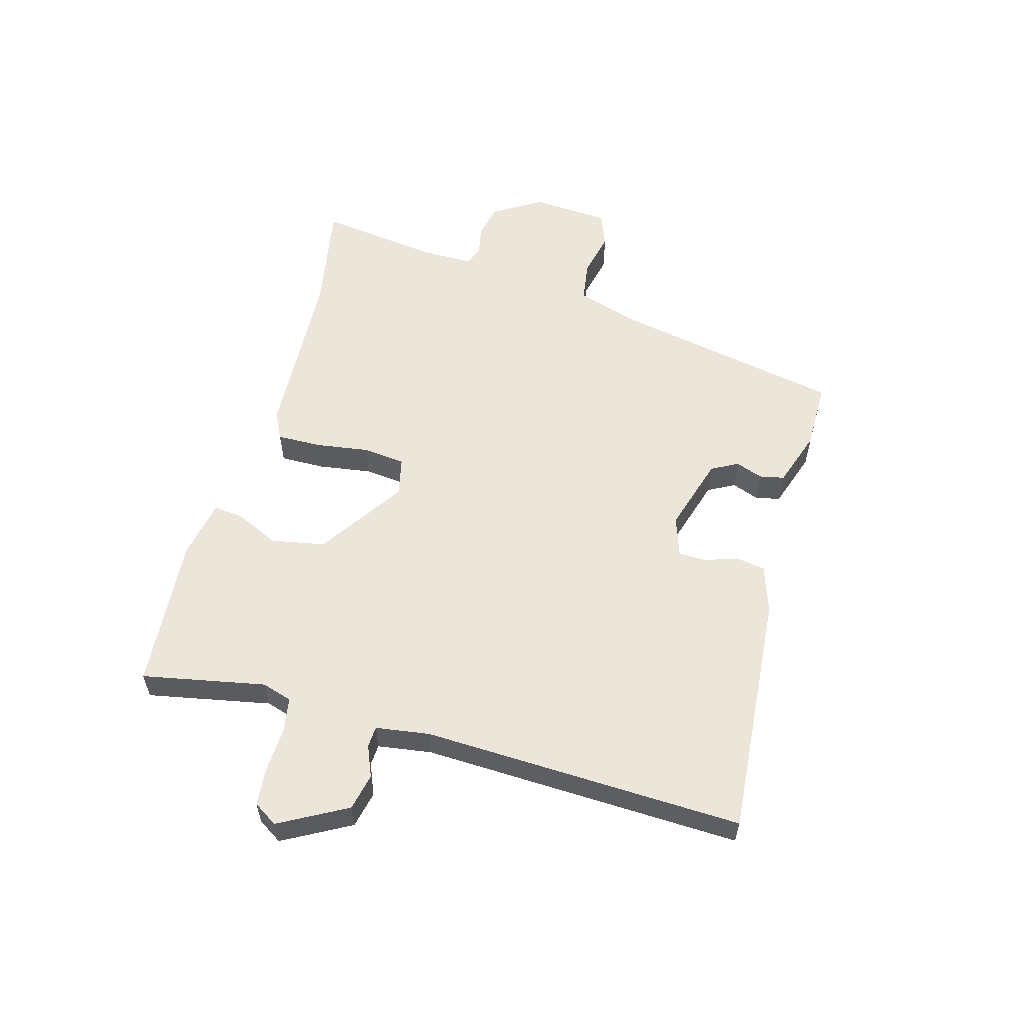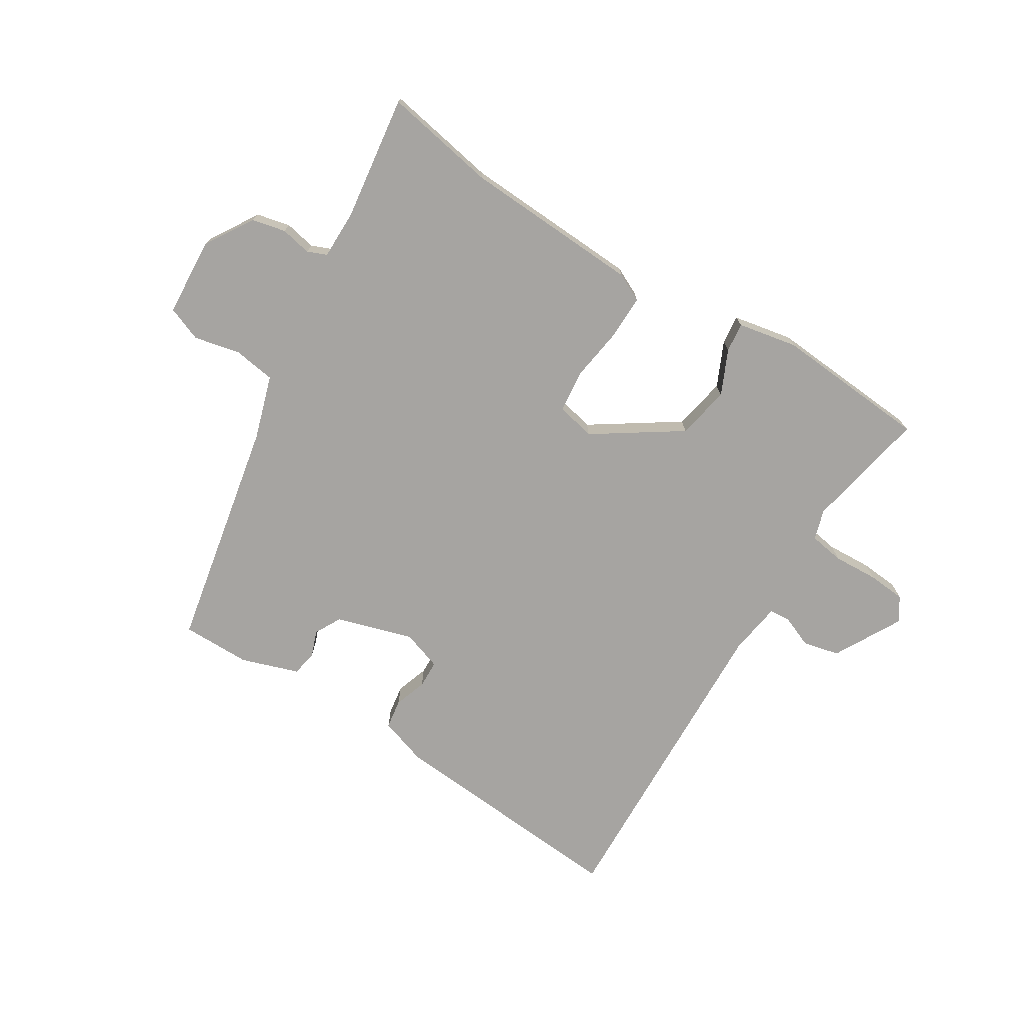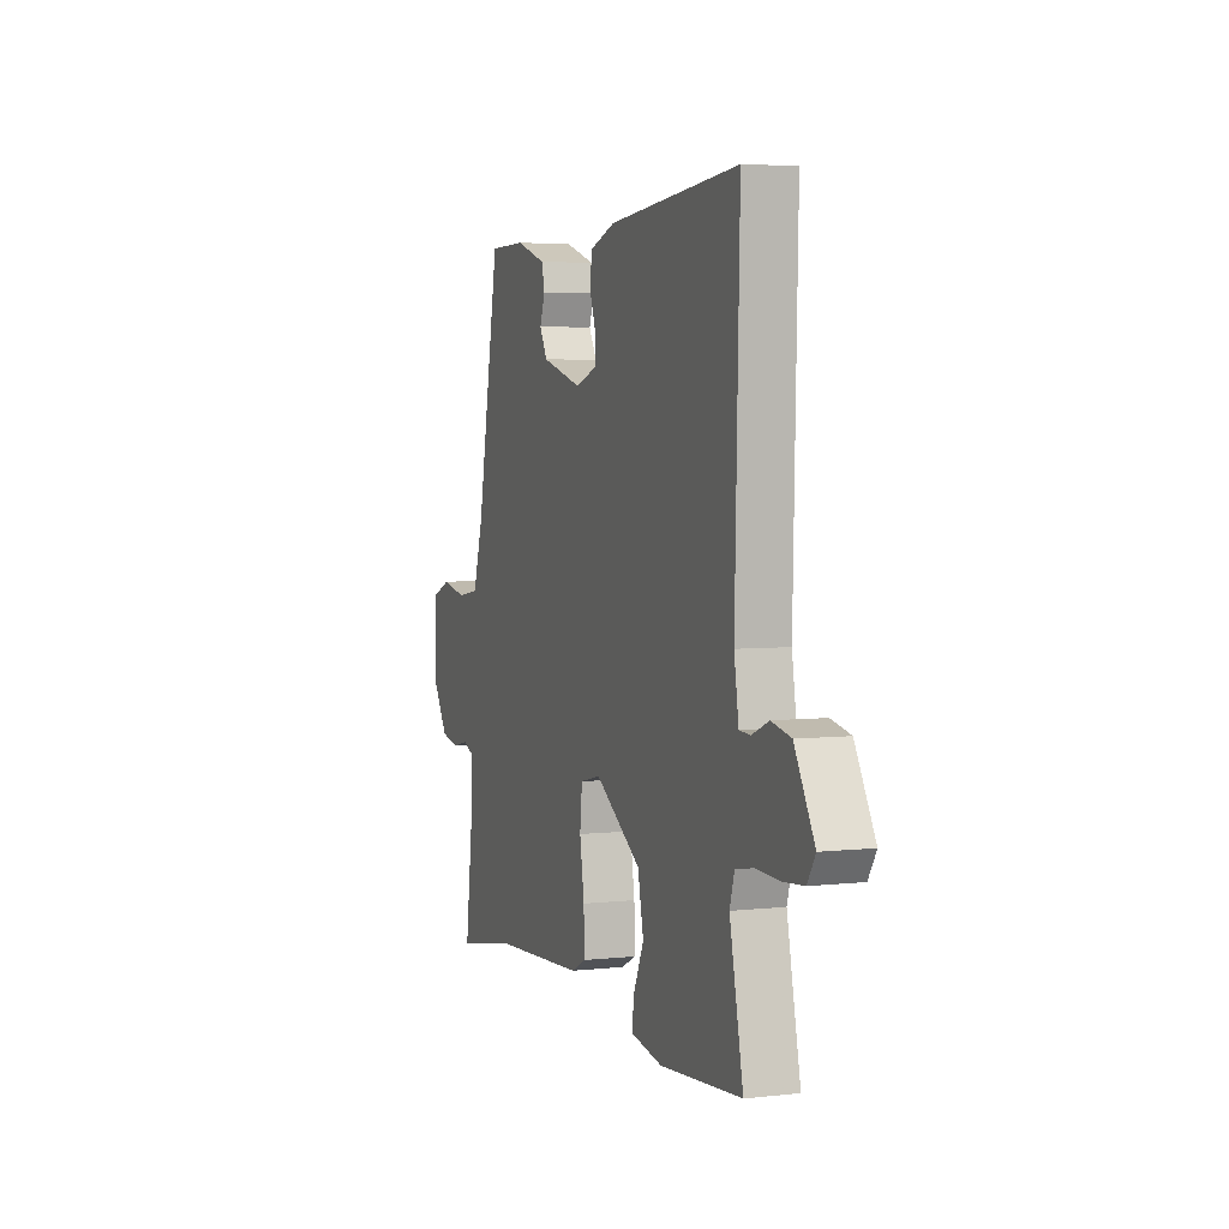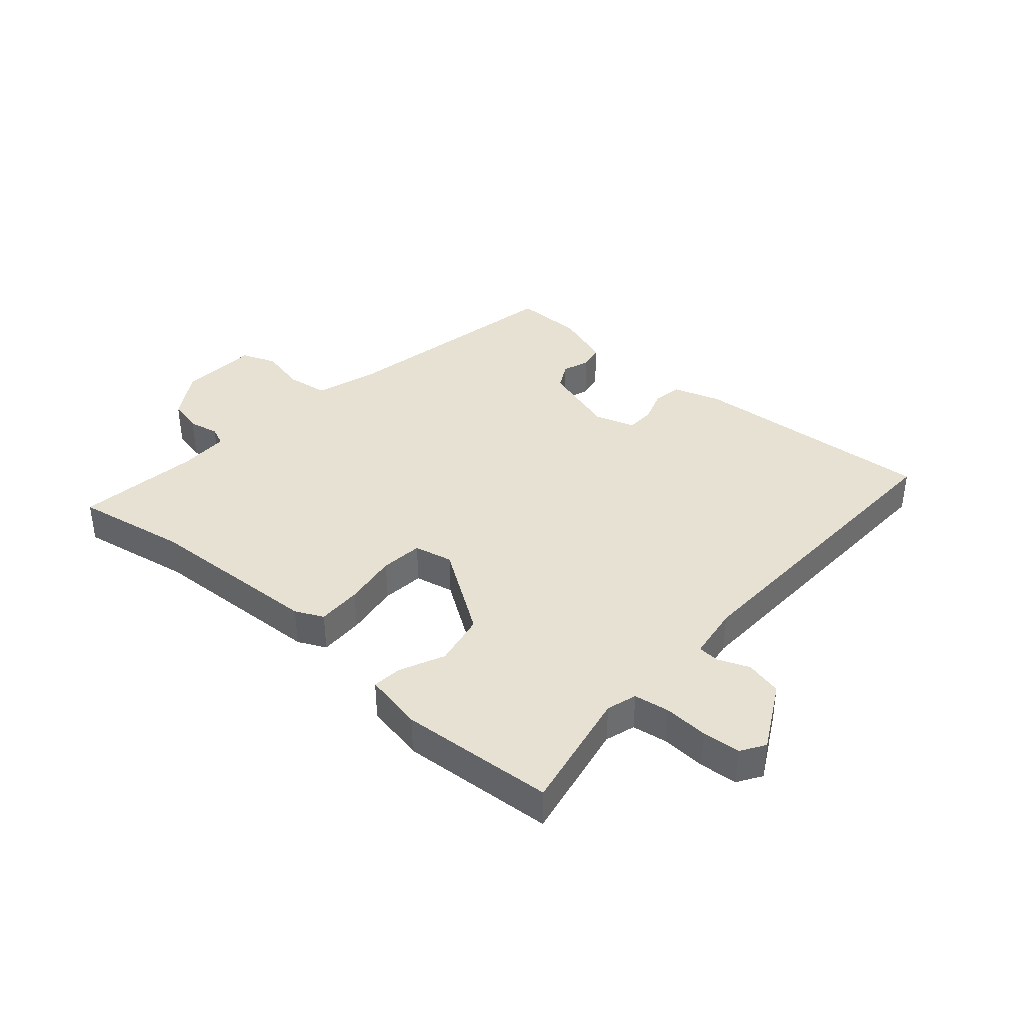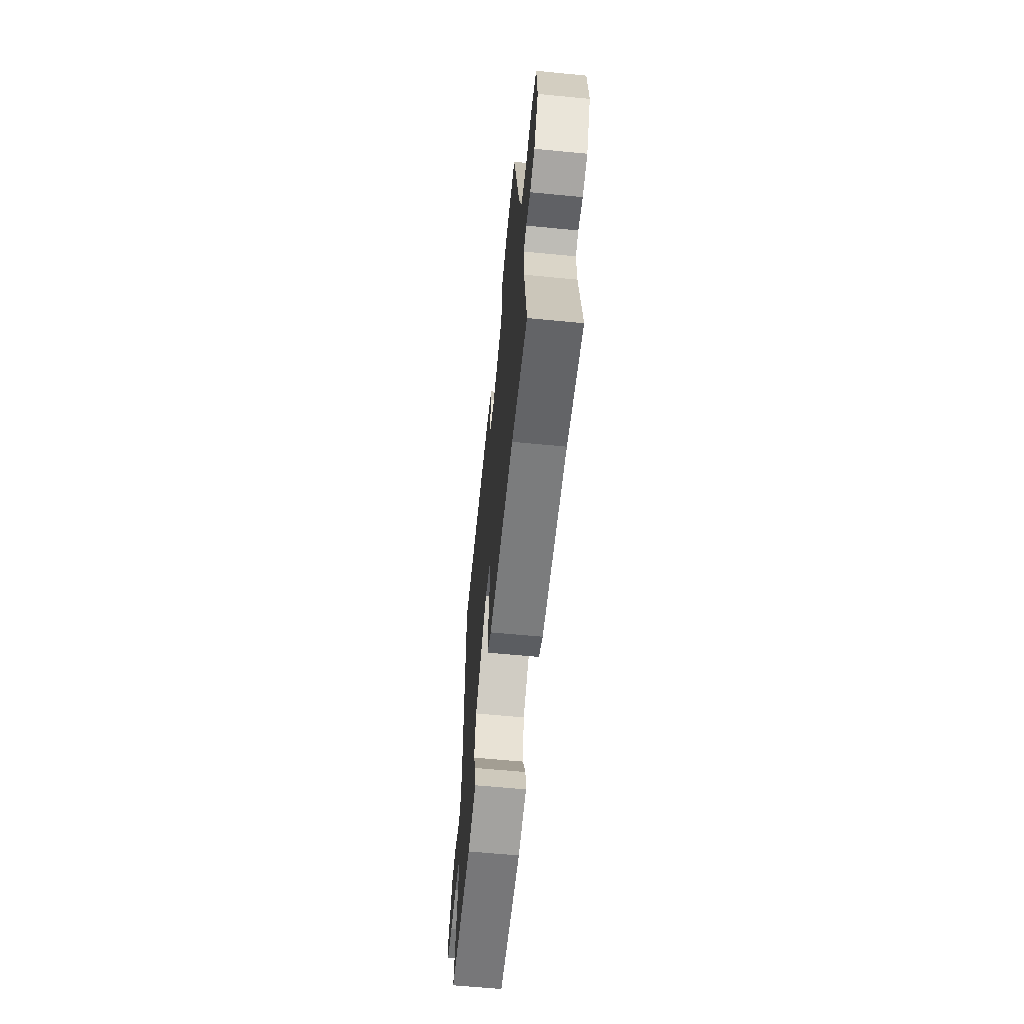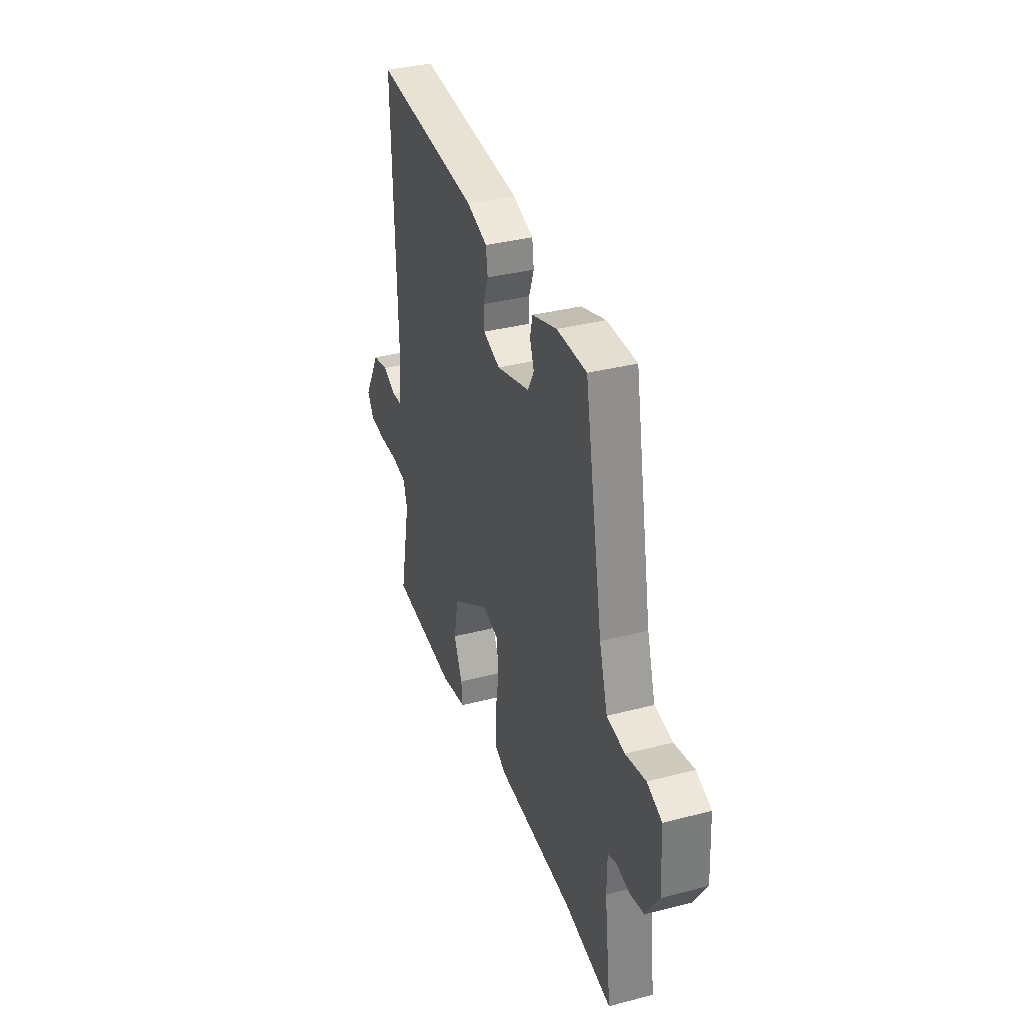
<metadata>
{"format":"obj","ext":"obj","renderer":"f3d","projection":"perspective","resolution":1024,"background":"white","views":[{"elev":57.0,"azim":-73.9,"up":"+Y"},{"elev":-73.5,"azim":148.8,"up":"+Y"},{"elev":4.2,"azim":-110.0,"up":"+Z"},{"elev":38.8,"azim":-138.1,"up":"+Y"},{"elev":-62.2,"azim":84.4,"up":"+Z"},{"elev":35.3,"azim":71.0,"up":"+Z"}]}
</metadata>
<code>
v -0.476 0.07 0.543
v -0.069 0.07 0.507
v 0.01 0.07 0.48
v 0.017 0.07 0.431
v -0.002 0.07 0.377
v -0.001 0.07 0.331
v 0.065 0.07 0.308
v 0.192 0.07 0.345
v 0.216 0.07 0.389
v 0.2 0.07 0.434
v 0.209 0.07 0.475
v 0.304 0.07 0.506
v 0.418 0.07 0.505
v 0.489 0.07 0.122
v 0.521 0.07 0.016
v 0.59 0.07 0.005
v 0.667 0.07 0.021
v 0.724 0.07 -0.002
v 0.731 0.07 -0.132
v 0.681 0.07 -0.211
v 0.625 0.07 -0.223
v 0.574 0.07 -0.212
v 0.542 0.07 -0.225
v 0.541 0.07 -0.306
v 0.567 0.07 -0.513
v 0.381 0.07 -0.477
v 0.087 0.07 -0.459
v 0.041 0.07 -0.436
v 0.043 0.07 -0.362
v 0.057 0.07 -0.273
v 0.05 0.07 -0.203
v -0.014 0.07 -0.188
v -0.158 0.07 -0.282
v -0.176 0.07 -0.37
v -0.143 0.07 -0.444
v -0.138 0.07 -0.493
v -0.237 0.07 -0.511
v -0.493 0.07 -0.489
v -0.451 0.07 -0.285
v -0.466 0.07 -0.235
v -0.524 0.07 -0.225
v -0.598 0.07 -0.228
v -0.661 0.07 -0.222
v -0.686 0.07 -0.182
v -0.624 0.07 -0.071
v -0.563 0.07 -0.058
v -0.511 0.07 -0.08
v -0.476 0.07 -0.078
v -0.462 0.07 0.011
v -0.476 0 0.543
v -0.069 0 0.507
v 0.01 0 0.48
v 0.017 0 0.431
v -0.002 0 0.377
v -0.001 0 0.331
v 0.065 0 0.308
v 0.192 0 0.345
v 0.216 0 0.389
v 0.2 0 0.434
v 0.209 0 0.475
v 0.304 0 0.506
v 0.418 0 0.505
v 0.489 0 0.122
v 0.521 0 0.016
v 0.59 0 0.005
v 0.667 0 0.021
v 0.724 0 -0.002
v 0.731 0 -0.132
v 0.681 0 -0.211
v 0.625 0 -0.223
v 0.574 0 -0.212
v 0.542 0 -0.225
v 0.541 0 -0.306
v 0.567 0 -0.513
v 0.381 0 -0.477
v 0.087 0 -0.459
v 0.041 0 -0.436
v 0.043 0 -0.362
v 0.057 0 -0.273
v 0.05 0 -0.203
v -0.014 0 -0.188
v -0.158 0 -0.282
v -0.176 0 -0.37
v -0.143 0 -0.444
v -0.138 0 -0.493
v -0.237 0 -0.511
v -0.493 0 -0.489
v -0.451 0 -0.285
v -0.466 0 -0.235
v -0.524 0 -0.225
v -0.598 0 -0.228
v -0.661 0 -0.222
v -0.686 0 -0.182
v -0.624 0 -0.071
v -0.563 0 -0.058
v -0.511 0 -0.08
v -0.476 0 -0.078
v -0.462 0 0.011
f 44 45 46 47
f 44 47 48
f 41 42 43 44
f 40 41 44 48
f 39 40 48 49
f 37 38 39
f 34 35 36 37
f 33 34 37 39
f 32 33 39 49
f 27 28 29 30
f 26 27 30 31
f 24 25 26 31
f 23 24 31 32
f 19 20 21 22
f 16 17 18 19
f 15 16 19 22
f 14 15 22 23
f 9 10 11 12
f 8 9 12 13
f 2 3 4 5
f 2 5 6
f 1 2 6
f 49 1 6
f 32 49 6 7
f 23 32 7 8
f 8 13 14 23
f 96 95 94 93
f 97 96 93
f 93 92 91 90
f 97 93 90 89
f 98 97 89 88
f 88 87 86
f 86 85 84 83
f 88 86 83 82
f 98 88 82 81
f 79 78 77 76
f 80 79 76 75
f 80 75 74 73
f 81 80 73 72
f 71 70 69 68
f 68 67 66 65
f 71 68 65 64
f 72 71 64 63
f 61 60 59 58
f 62 61 58 57
f 54 53 52 51
f 55 54 51
f 55 51 50
f 55 50 98
f 56 55 98 81
f 57 56 81 72
f 72 63 62 57
f 1 50 51 2
f 2 51 52 3
f 3 52 53 4
f 4 53 54 5
f 5 54 55 6
f 6 55 56 7
f 7 56 57 8
f 8 57 58 9
f 9 58 59 10
f 10 59 60 11
f 11 60 61 12
f 12 61 62 13
f 13 62 63 14
f 14 63 64 15
f 15 64 65 16
f 16 65 66 17
f 17 66 67 18
f 18 67 68 19
f 19 68 69 20
f 20 69 70 21
f 21 70 71 22
f 22 71 72 23
f 23 72 73 24
f 24 73 74 25
f 25 74 75 26
f 26 75 76 27
f 27 76 77 28
f 28 77 78 29
f 29 78 79 30
f 30 79 80 31
f 31 80 81 32
f 32 81 82 33
f 33 82 83 34
f 34 83 84 35
f 35 84 85 36
f 36 85 86 37
f 37 86 87 38
f 38 87 88 39
f 39 88 89 40
f 40 89 90 41
f 41 90 91 42
f 42 91 92 43
f 43 92 93 44
f 44 93 94 45
f 45 94 95 46
f 46 95 96 47
f 47 96 97 48
f 48 97 98 49
f 49 98 50 1

</code>
